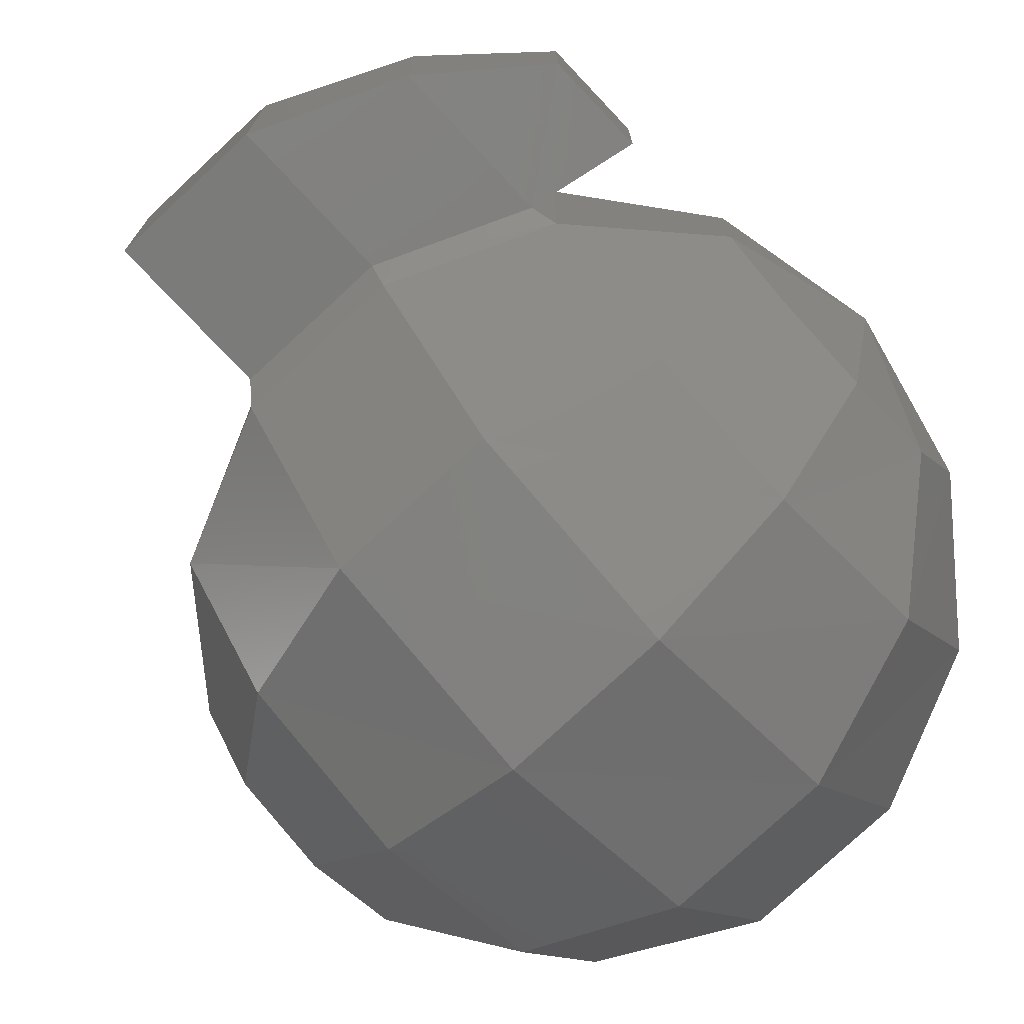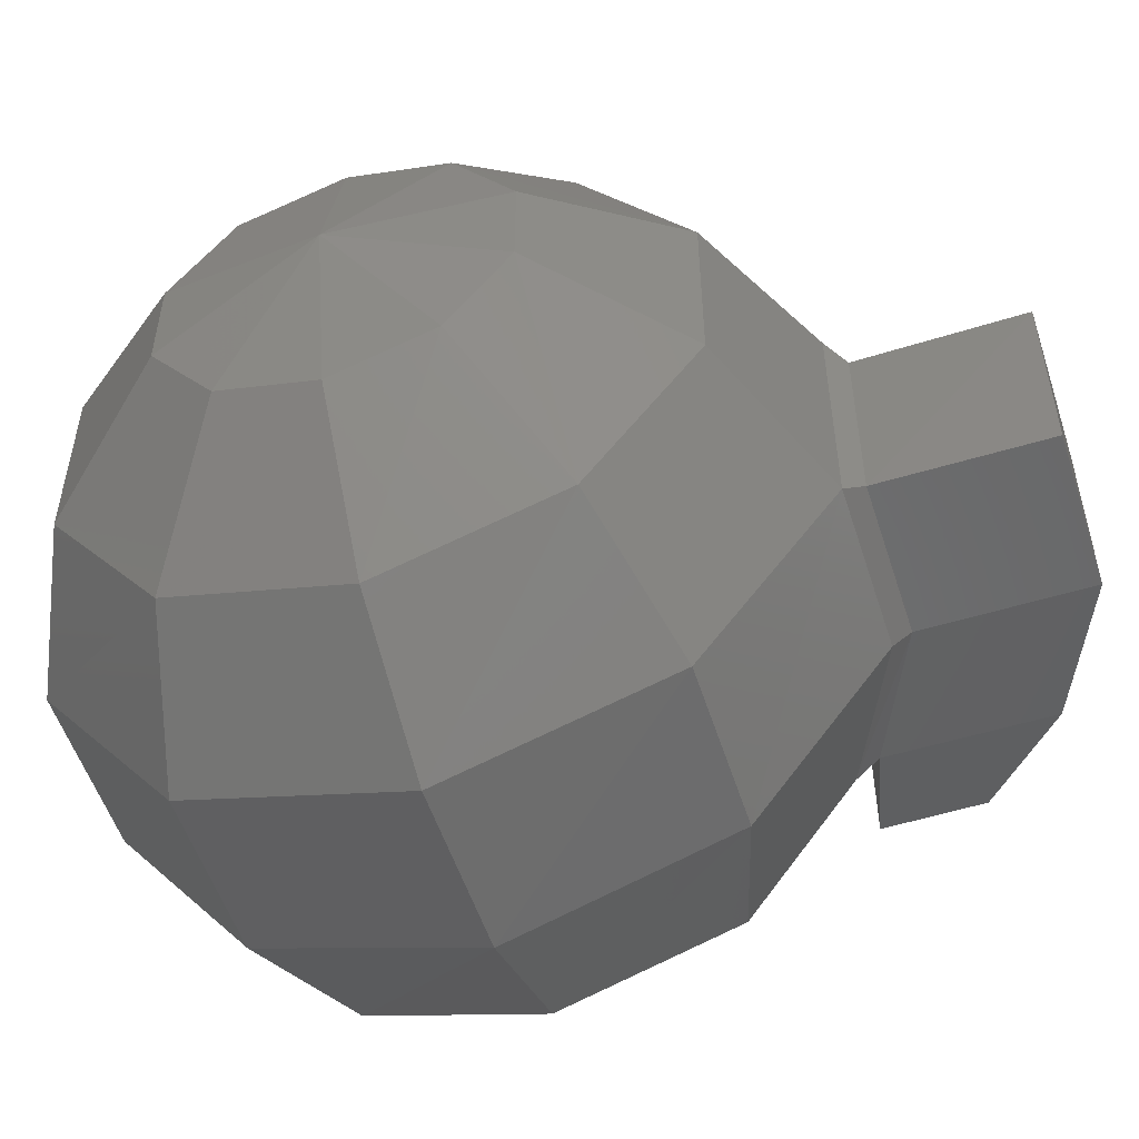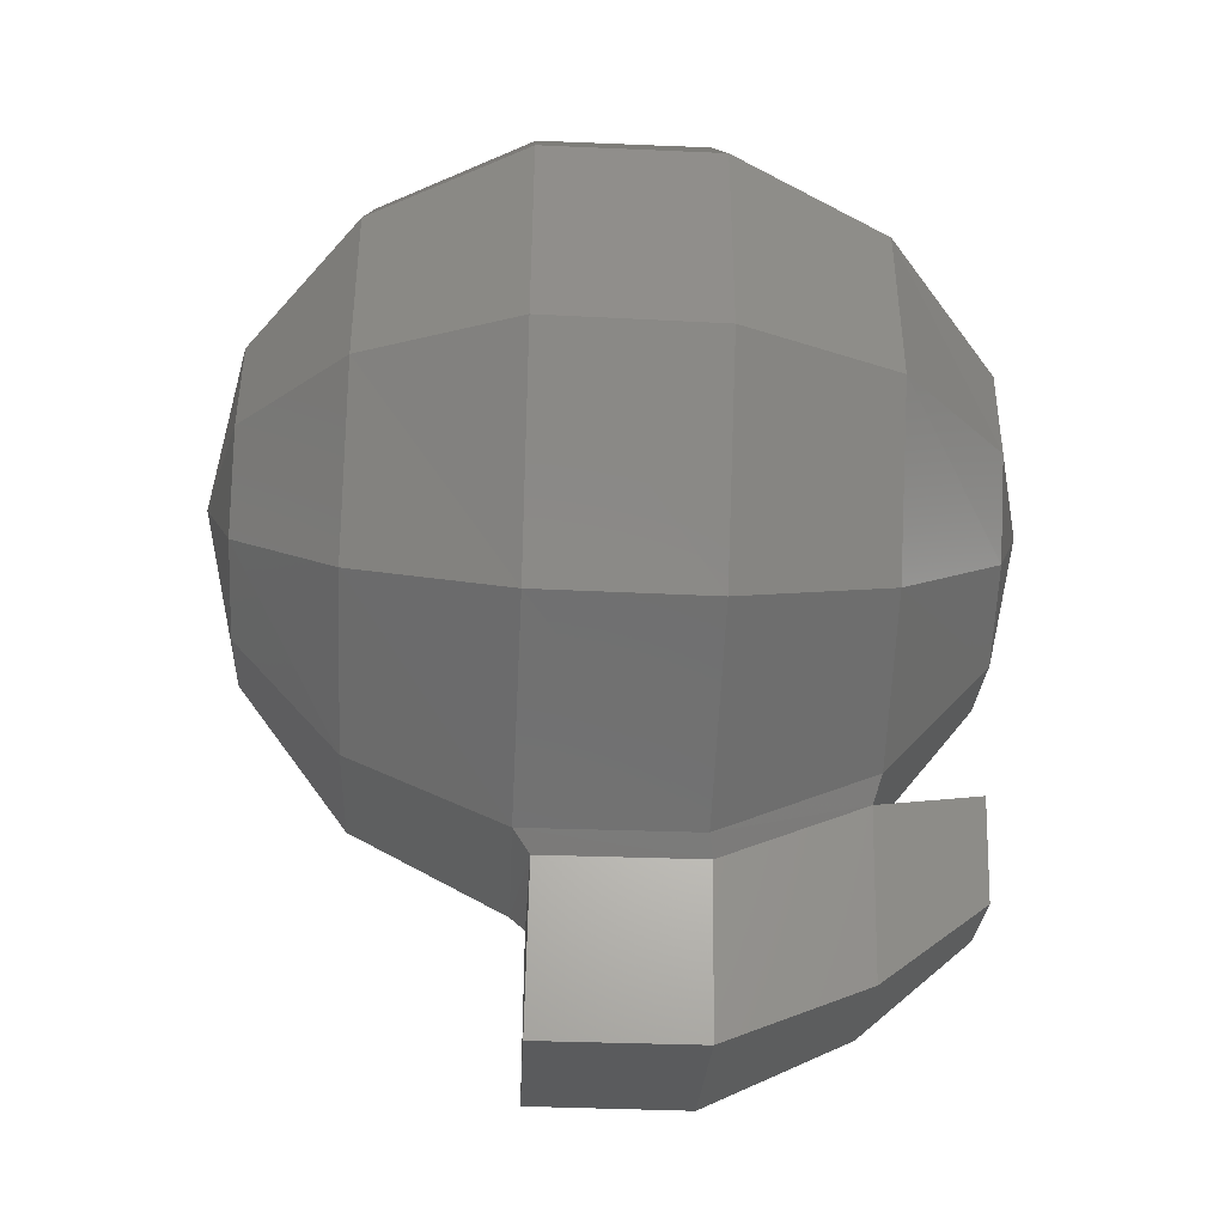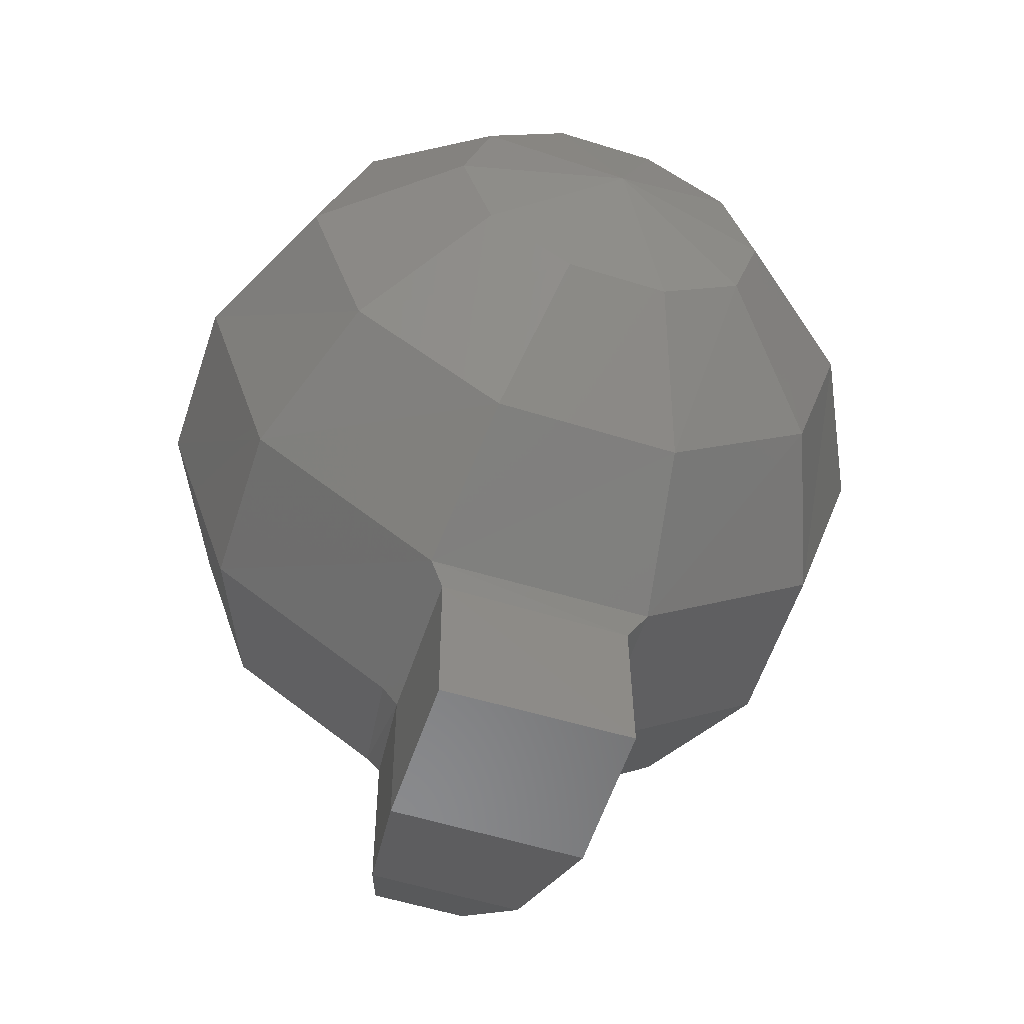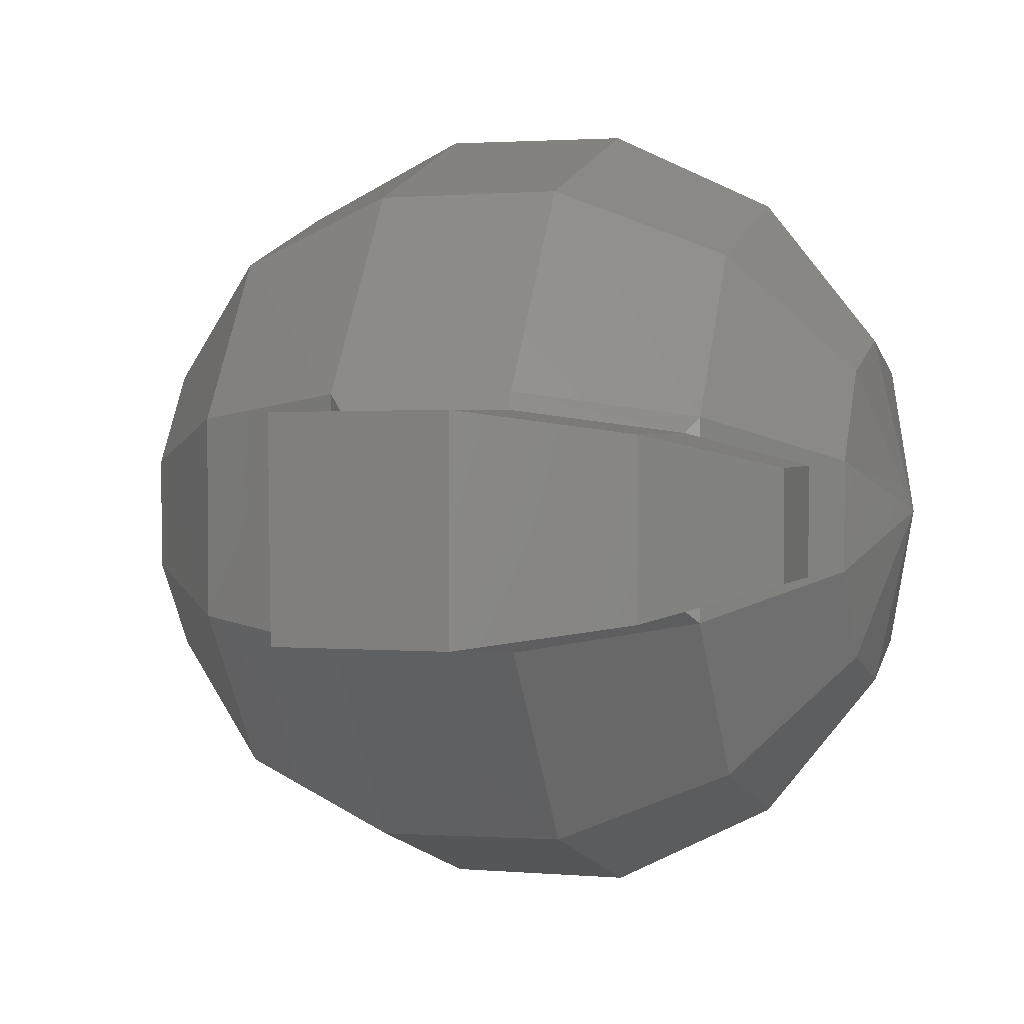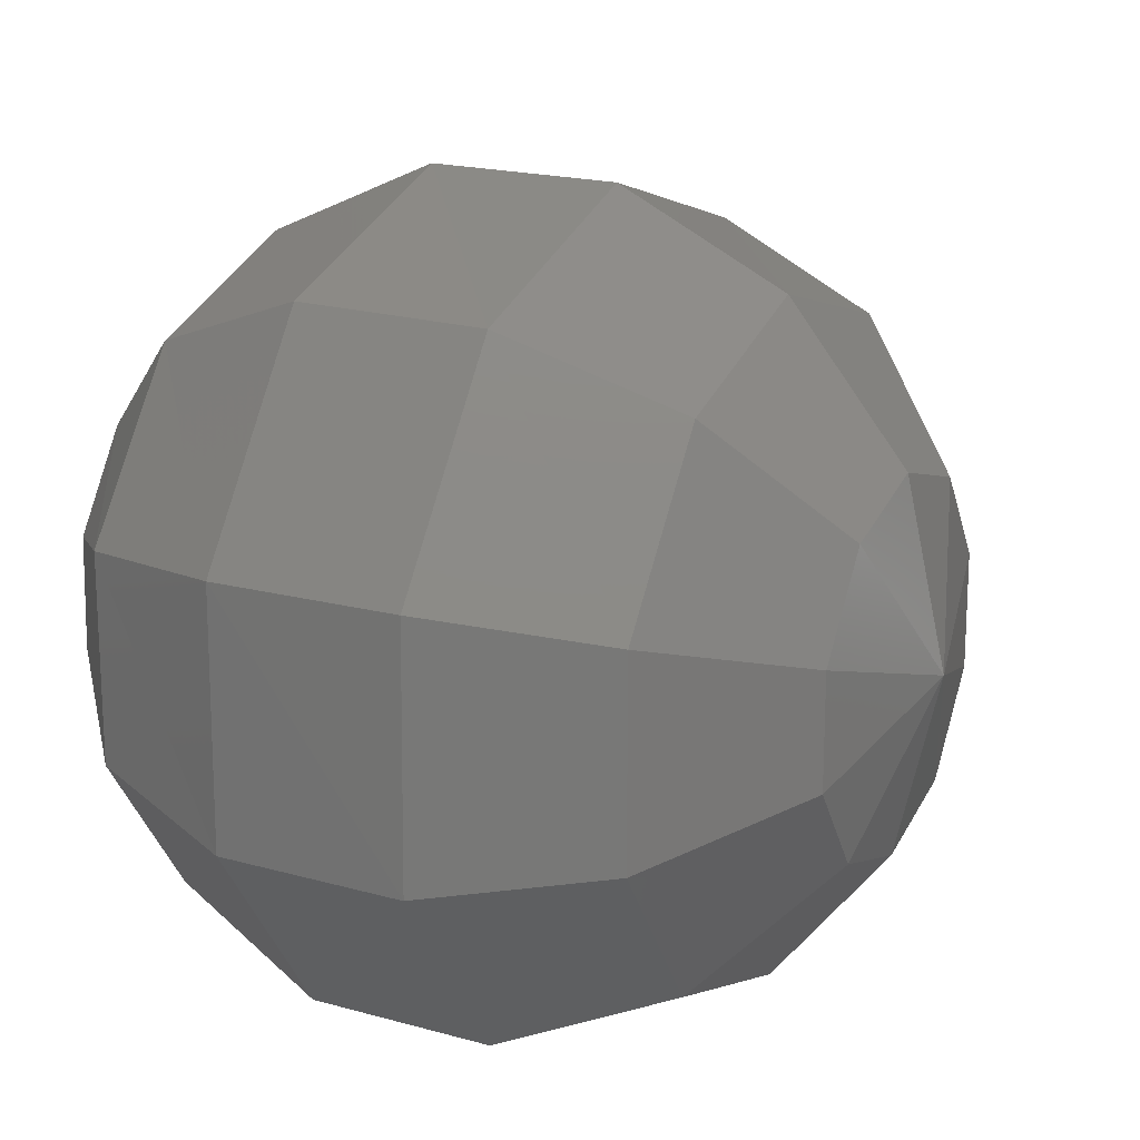
<metadata>
{"format":"stl","ext":"stl","renderer":"f3d","projection":"perspective","resolution":1024,"background":"white","views":[{"elev":-74.1,"azim":-137.8,"up":"+Y"},{"elev":-54.8,"azim":106.9,"up":"+Y"},{"elev":-25.7,"azim":177.1,"up":"+Z"},{"elev":-55.4,"azim":71.7,"up":"+Z"},{"elev":2.1,"azim":-163.4,"up":"+Y"},{"elev":18.9,"azim":26.0,"up":"+Y"}]}
</metadata>
<code>
# stl→obj: 78 verts, 152 faces
v 1401 2678 -3265
v 1393 1878 -3265
v 1929 2599 -3008
v 1929 1949 -3008
v 2293 2449 -2558
v 2293 2092 -2558
v 2414 2271 -2008
v 2286 1800 -2351
v 2279 1692 -2008
v 1907 1228 -2015
v 1893 1428 -1401
v 1358 1221 -1259
v 1351 1871 -787.5
v 758.1 1878 -801.8
v 765.2 2678 -794.7
v 229.8 2606 -1052
v 244.1 3127 -1430
v -127.2 2756 -1708
v -120 2863 -2051
v -255.7 2285 -2051
v -112.9 2756 -2387
v -112.9 2464 -2601
v 265.5 3127 -2658
v 265.5 2606 -3036
v 800.9 3334 -2801
v 808.1 2685 -3272
v 1393 3327 -2787
v 1929 3120 -2629
v 2293 2742 -2351
v -112.9 2107 -2601
v -120 1814 -2394
v -127.2 1707 -2051
v 251.2 1443 -2658
v 244.1 1243 -2044
v 786.6 1228 -2801
v 772.4 978.6 -2037
v 1386 1221 -2794
v 1372 978.6 -2023
v 1915 1428 -2629
v 800.9 1878 -3272
v 265.5 1964 -3036
v 1358 2678 -787.5
v 1372 3327 -1259
v 1893 2592 -1023
v 1907 3113 -1401
v 2272 2449 -1459
v 2279 2742 -1666
v 2286 2849 -2008
v 765.2 1228 -1273
v 229.8 1957 -1052
v -127.2 2464 -1501
v 772.4 3334 -1273
v 786.6 3577 -2037
v 1386 3577 -2023
v 229.8 1435 -1430
v -127.2 1814 -1708
v 251.2 3327 -2044
v 1343 1935 -3329
v 1351 1935 -3907
v 793.8 1935 -3336
v 800.9 1935 -3915
v 294 2007 -3122
v 301.2 2007 -3700
v -70.07 2114 -3400
v 1358 2621 -3907
v 800.9 2628 -3915
v 301.2 2556 -3700
v -70.07 2456 -3400
v 1343 2621 -3329
v 793.8 2628 -3336
v 294 2556 -3122
v -77.21 2456 -3044
v 1893 1949 -1023
v 2272 2092 -1459
v 1915 3313 -2015
v -134.3 2107 -1501
v 2272 1800 -1673
v -77.21 2114 -3044
f 1 2 3
f 2 3 4
f 3 4 5
f 4 5 6
f 5 6 7
f 6 7 8
f 7 8 9
f 8 9 10
f 9 10 11
f 10 11 12
f 11 12 13
f 12 13 14
f 13 14 15
f 14 15 16
f 15 16 17
f 16 17 18
f 17 18 19
f 18 19 20
f 19 20 21
f 20 21 22
f 21 22 23
f 22 23 24
f 23 24 25
f 24 25 26
f 25 26 27
f 26 27 1
f 27 1 28
f 1 28 3
f 28 3 29
f 3 29 5
f 29 5 7
f 24 22 30
f 22 30 20
f 30 20 31
f 20 31 32
f 31 32 33
f 32 33 34
f 33 34 35
f 34 35 36
f 35 36 37
f 36 37 38
f 37 38 39
f 38 39 10
f 39 10 8
f 8 6 39
f 6 39 4
f 39 4 37
f 4 37 2
f 37 2 35
f 2 35 40
f 35 40 33
f 40 33 41
f 33 41 31
f 41 31 30
f 42 43 44
f 43 44 45
f 44 45 46
f 45 46 47
f 46 47 7
f 47 7 48
f 7 48 29
f 48 29 28
f 10 38 12
f 38 12 49
f 12 49 14
f 49 14 50
f 14 50 16
f 50 16 51
f 16 51 18
f 51 18 20
f 13 15 42
f 15 42 52
f 42 52 43
f 52 43 53
f 43 53 54
f 53 54 25
f 54 25 27
f 38 49 36
f 49 36 55
f 36 55 34
f 55 34 56
f 34 56 32
f 56 32 20
f 15 17 52
f 17 52 57
f 52 57 53
f 57 53 23
f 53 23 25
f 58 59 60
f 59 60 61
f 60 61 62
f 61 62 63
f 62 63 64
f 59 65 61
f 65 61 66
f 61 66 63
f 66 63 67
f 63 67 68
f 65 69 66
f 69 66 70
f 66 70 67
f 70 67 71
f 67 71 72
f 13 42 73
f 42 73 44
f 73 44 74
f 44 74 46
f 74 46 7
f 43 45 54
f 45 54 75
f 54 75 27
f 75 27 28
f 69 1 70
f 1 70 26
f 70 26 71
f 26 71 24
f 49 55 50
f 55 50 76
f 50 76 51
f 76 51 20
f 62 41 60
f 41 60 40
f 60 40 58
f 40 58 2
f 13 11 73
f 11 73 77
f 73 77 74
f 77 74 7
f 17 19 57
f 19 57 21
f 57 21 23
f 28 48 75
f 48 75 47
f 75 47 45
f 41 62 24
f 62 24 71
f 72 71 78
f 71 78 62
f 68 64 72
f 64 72 78
f 20 56 76
f 56 76 55
f 58 2 69
f 2 69 1
f 69 65 58
f 65 58 59
f 7 9 77
f 9 77 11
f 72 67 68
f 64 62 78
f 41 30 24
f 68 63 64

</code>
